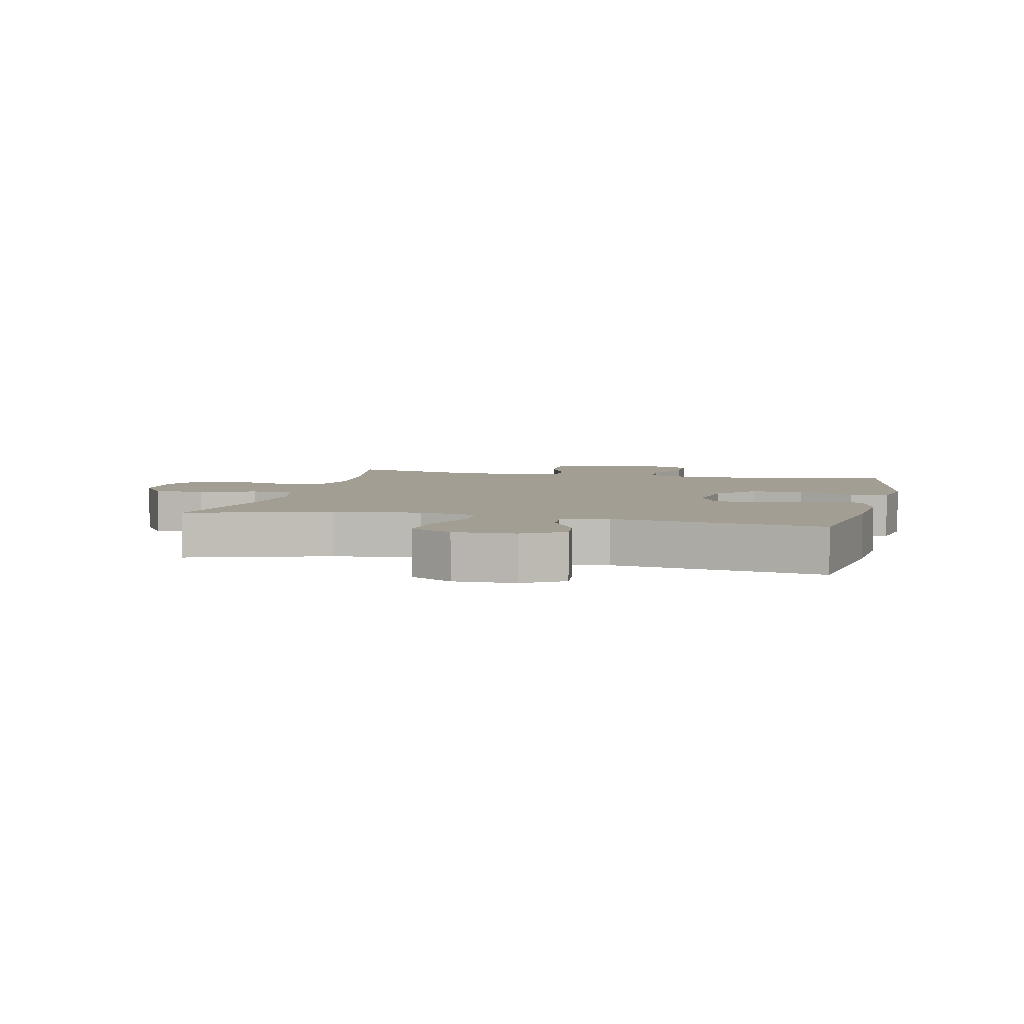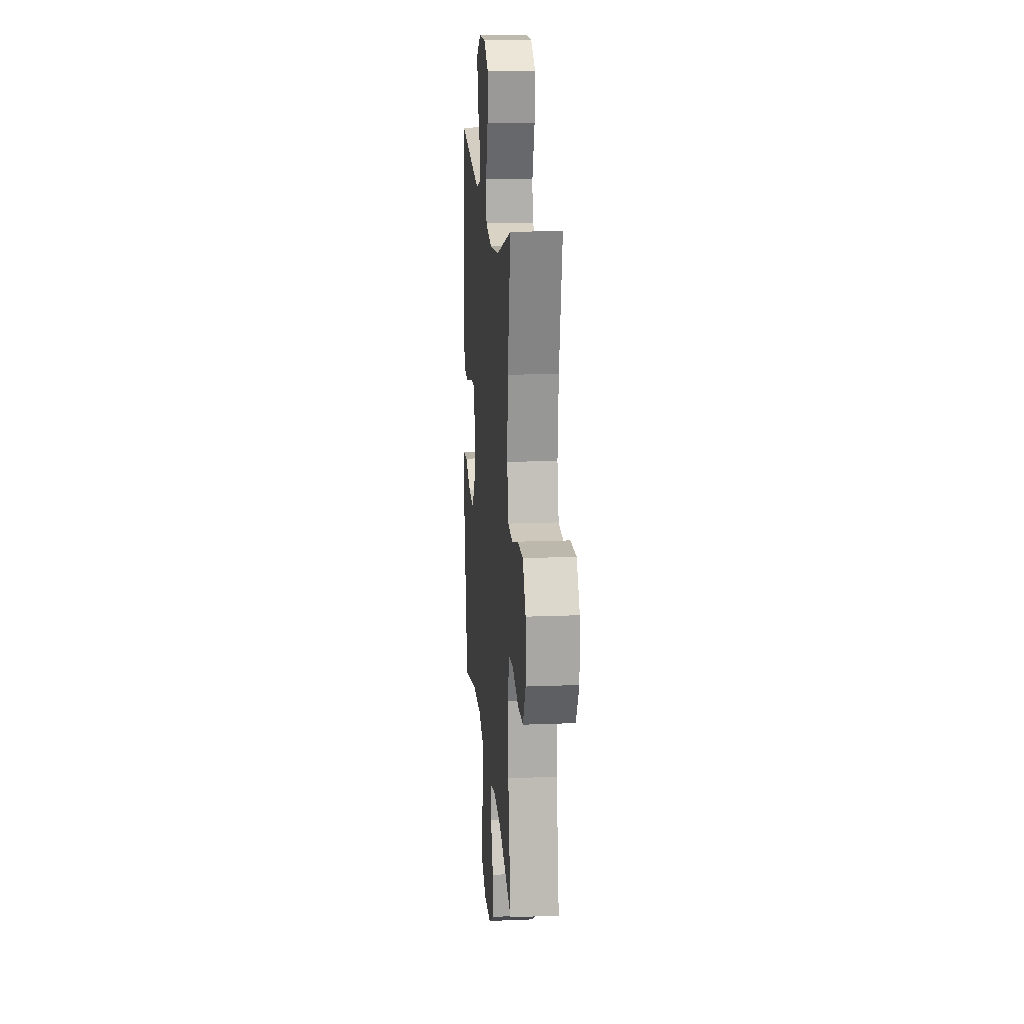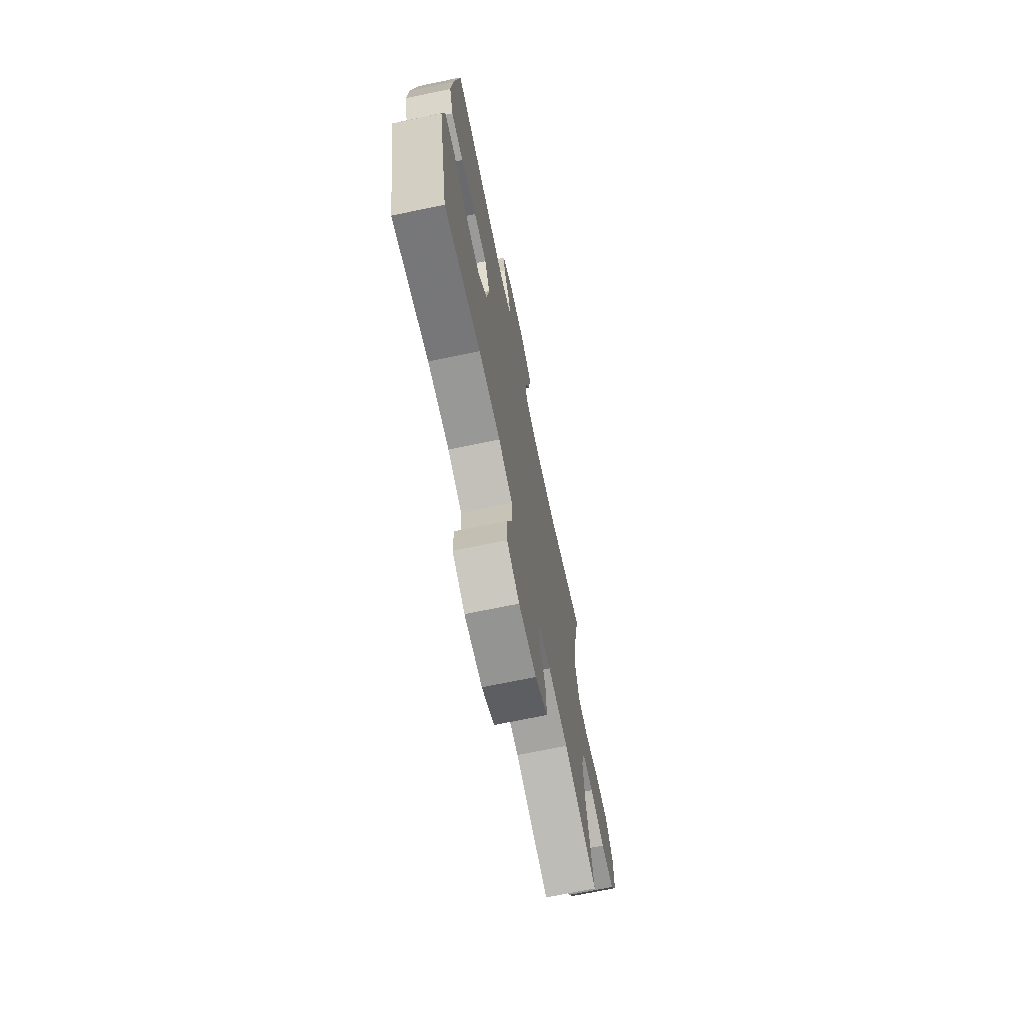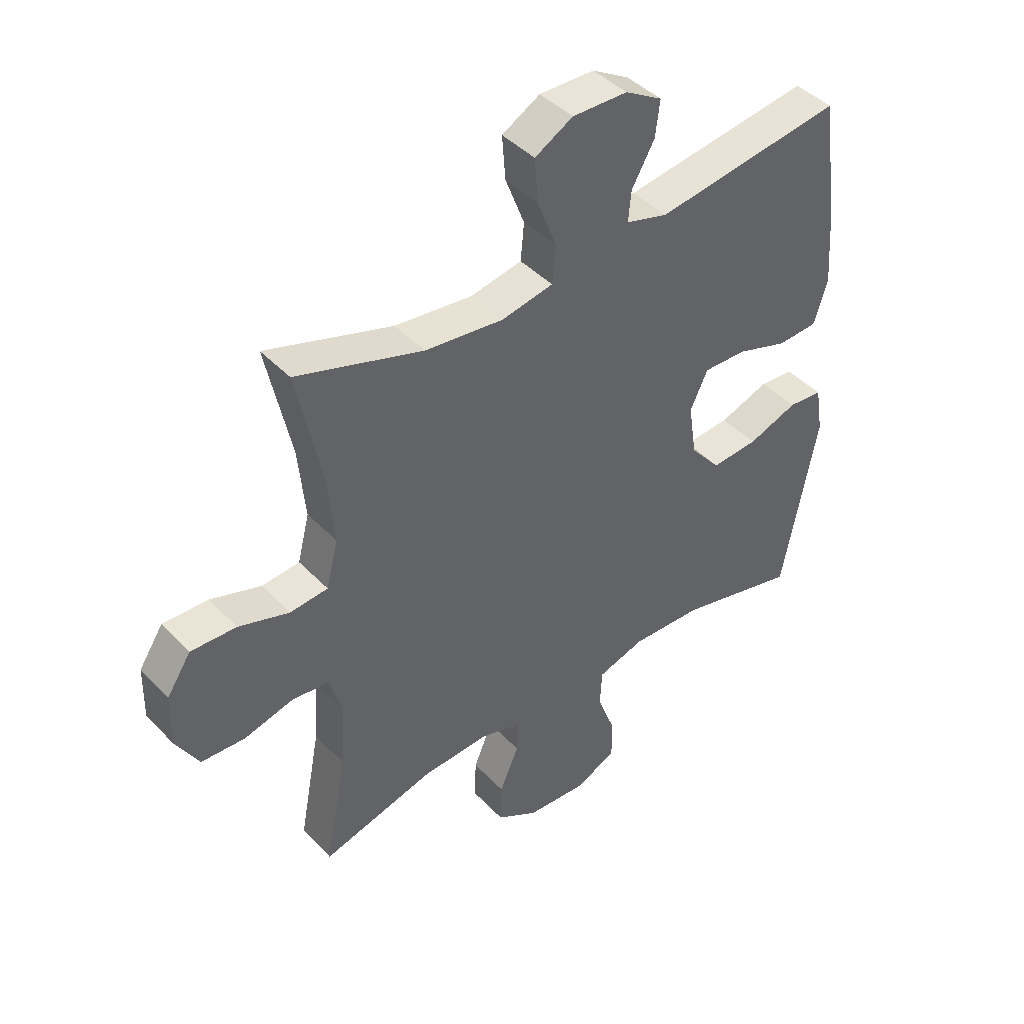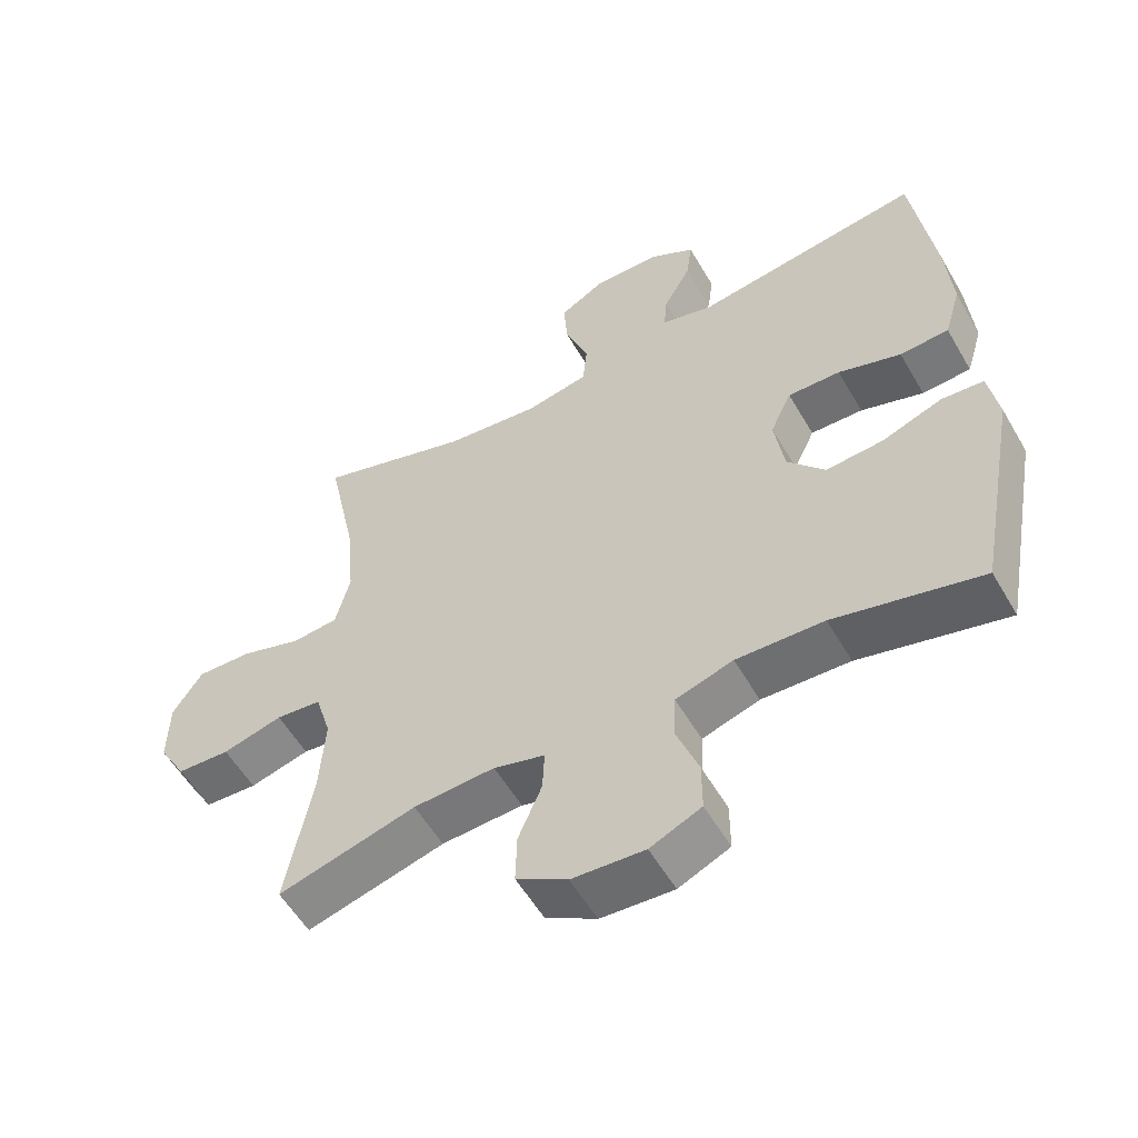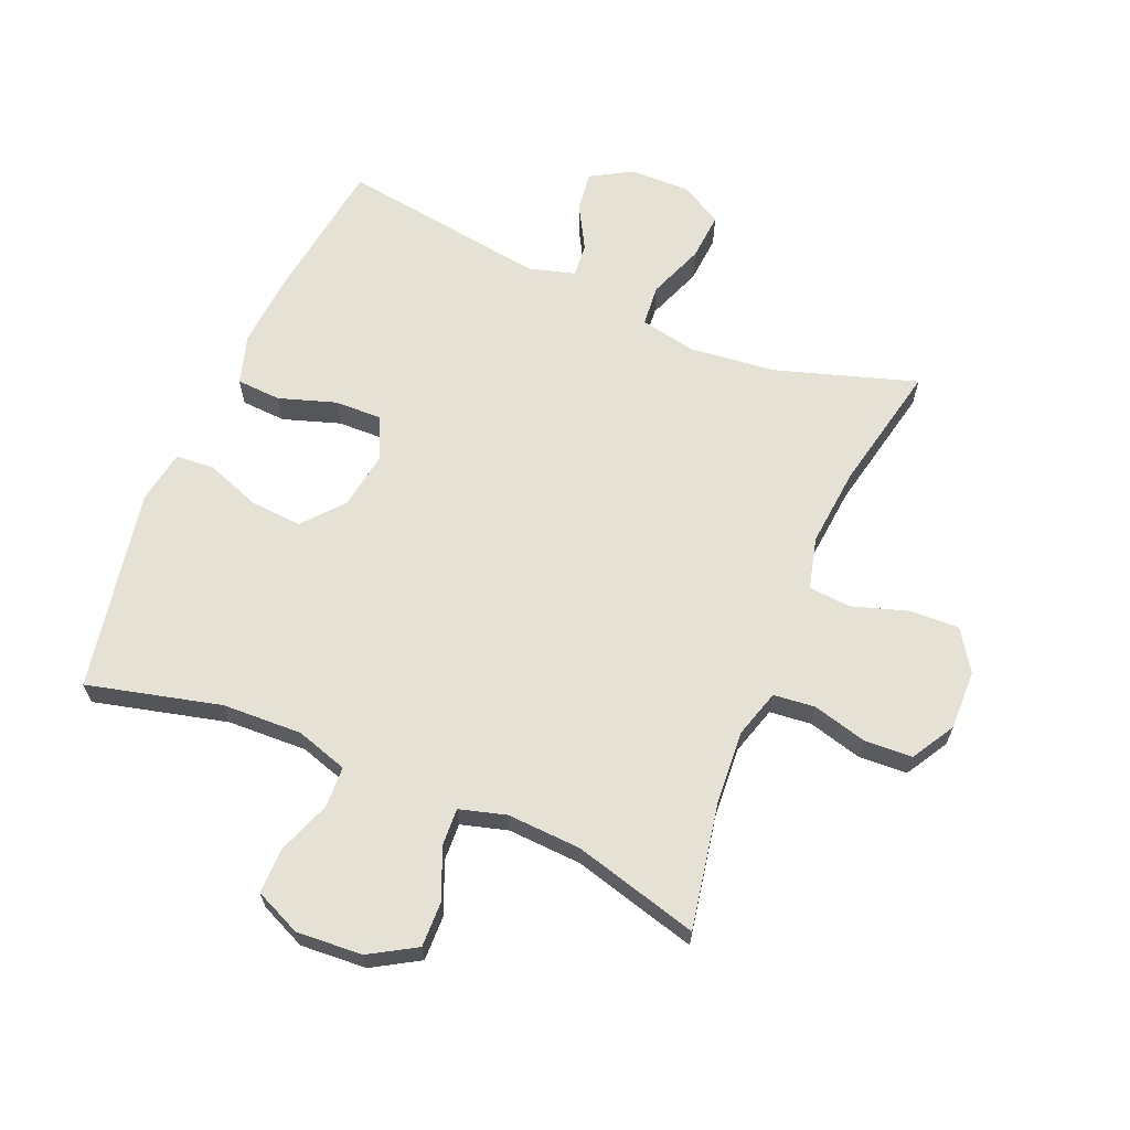
<metadata>
{"format":"obj","ext":"obj","renderer":"f3d","projection":"perspective","resolution":1024,"background":"white","views":[{"elev":5.1,"azim":13.2,"up":"+Y"},{"elev":16.9,"azim":-94.6,"up":"+Z"},{"elev":-70.6,"azim":101.7,"up":"+Z"},{"elev":43.2,"azim":-39.5,"up":"+Z"},{"elev":-55.9,"azim":29.8,"up":"+Z"},{"elev":64.6,"azim":-157.1,"up":"+Y"}]}
</metadata>
<code>
v 0.5 0.07 -0.5
v 0.287 0.07 -0.447
v 0.16 0.07 -0.442
v 0.077 0.07 -0.468
v 0.074 0.07 -0.534
v 0.106 0.07 -0.62
v 0.106 0.07 -0.692
v 0.032 0.07 -0.725
v -0.073 0.07 -0.718
v -0.147 0.07 -0.674
v -0.145 0.07 -0.601
v -0.111 0.07 -0.521
v -0.108 0.07 -0.461
v -0.182 0.07 -0.44
v -0.3 0.07 -0.446
v -0.5 0.07 -0.5
v -0.462 0.07 -0.299
v -0.454 0.07 -0.183
v -0.477 0.07 -0.106
v -0.543 0.07 -0.099
v -0.63 0.07 -0.122
v -0.707 0.07 -0.118
v -0.747 0.07 -0.049
v -0.745 0.07 0.046
v -0.702 0.07 0.111
v -0.622 0.07 0.108
v -0.533 0.07 0.079
v -0.466 0.07 0.085
v -0.445 0.07 0.168
v -0.457 0.07 0.295
v -0.5 0.07 0.5
v -0.277 0.07 0.429
v -0.139 0.07 0.413
v -0.048 0.07 0.431
v -0.042 0.07 0.497
v -0.076 0.07 0.586
v -0.082 0.07 0.663
v -0.015 0.07 0.701
v 0.082 0.07 0.699
v 0.147 0.07 0.661
v 0.139 0.07 0.598
v 0.099 0.07 0.527
v 0.094 0.07 0.473
v 0.168 0.07 0.452
v 0.5 0.07 0.5
v 0.531 0.07 0.271
v 0.54 0.07 0.15
v 0.516 0.07 0.071
v 0.445 0.07 0.067
v 0.354 0.07 0.097
v 0.278 0.07 0.099
v 0.247 0.07 0.033
v 0.261 0.07 -0.061
v 0.315 0.07 -0.125
v 0.398 0.07 -0.119
v 0.486 0.07 -0.087
v 0.547 0.07 -0.092
v 0.561 0.07 -0.177
v 0.5 0 -0.5
v 0.287 0 -0.447
v 0.16 0 -0.442
v 0.077 0 -0.468
v 0.074 0 -0.534
v 0.106 0 -0.62
v 0.106 0 -0.692
v 0.032 0 -0.725
v -0.073 0 -0.718
v -0.147 0 -0.674
v -0.145 0 -0.601
v -0.111 0 -0.521
v -0.108 0 -0.461
v -0.182 0 -0.44
v -0.3 0 -0.446
v -0.5 0 -0.5
v -0.462 0 -0.299
v -0.454 0 -0.183
v -0.477 0 -0.106
v -0.543 0 -0.099
v -0.63 0 -0.122
v -0.707 0 -0.118
v -0.747 0 -0.049
v -0.745 0 0.046
v -0.702 0 0.111
v -0.622 0 0.108
v -0.533 0 0.079
v -0.466 0 0.085
v -0.445 0 0.168
v -0.457 0 0.295
v -0.5 0 0.5
v -0.277 0 0.429
v -0.139 0 0.413
v -0.048 0 0.431
v -0.042 0 0.497
v -0.076 0 0.586
v -0.082 0 0.663
v -0.015 0 0.701
v 0.082 0 0.699
v 0.147 0 0.661
v 0.139 0 0.598
v 0.099 0 0.527
v 0.094 0 0.473
v 0.168 0 0.452
v 0.5 0 0.5
v 0.531 0 0.271
v 0.54 0 0.15
v 0.516 0 0.071
v 0.445 0 0.067
v 0.354 0 0.097
v 0.278 0 0.099
v 0.247 0 0.033
v 0.261 0 -0.061
v 0.315 0 -0.125
v 0.398 0 -0.119
v 0.486 0 -0.087
v 0.547 0 -0.092
v 0.561 0 -0.177
f 55 56 57 58
f 54 55 58 1
f 53 54 1 2
f 52 53 2 3
f 47 48 49 50
f 47 50 51
f 44 45 46 47
f 43 44 47 51
f 39 40 41 42
f 39 42 43
f 38 39 43
f 35 36 37 38
f 34 35 38 43
f 30 31 32
f 29 30 32 33
f 28 29 33 34
f 24 25 26 27
f 24 27 28
f 23 24 28
f 20 21 22 23
f 19 20 23 28
f 18 19 28 34
f 15 16 17
f 14 15 17 18
f 13 14 18 34
f 9 10 11 12
f 5 6 7 8
f 4 5 8 9
f 52 3 4
f 52 4 9 12
f 34 43 51 52
f 12 13 34 52
f 116 115 114 113
f 59 116 113 112
f 60 59 112 111
f 61 60 111 110
f 108 107 106 105
f 109 108 105
f 105 104 103 102
f 109 105 102 101
f 100 99 98 97
f 101 100 97
f 101 97 96
f 96 95 94 93
f 101 96 93 92
f 90 89 88
f 91 90 88 87
f 92 91 87 86
f 85 84 83 82
f 86 85 82
f 86 82 81
f 81 80 79 78
f 86 81 78 77
f 92 86 77 76
f 75 74 73
f 76 75 73 72
f 92 76 72 71
f 70 69 68 67
f 66 65 64 63
f 67 66 63 62
f 62 61 110
f 70 67 62 110
f 110 109 101 92
f 110 92 71 70
f 1 59 60 2
f 2 60 61 3
f 3 61 62 4
f 4 62 63 5
f 5 63 64 6
f 6 64 65 7
f 7 65 66 8
f 8 66 67 9
f 9 67 68 10
f 10 68 69 11
f 11 69 70 12
f 12 70 71 13
f 13 71 72 14
f 14 72 73 15
f 15 73 74 16
f 16 74 75 17
f 17 75 76 18
f 18 76 77 19
f 19 77 78 20
f 20 78 79 21
f 21 79 80 22
f 22 80 81 23
f 23 81 82 24
f 24 82 83 25
f 25 83 84 26
f 26 84 85 27
f 27 85 86 28
f 28 86 87 29
f 29 87 88 30
f 30 88 89 31
f 31 89 90 32
f 32 90 91 33
f 33 91 92 34
f 34 92 93 35
f 35 93 94 36
f 36 94 95 37
f 37 95 96 38
f 38 96 97 39
f 39 97 98 40
f 40 98 99 41
f 41 99 100 42
f 42 100 101 43
f 43 101 102 44
f 44 102 103 45
f 45 103 104 46
f 46 104 105 47
f 47 105 106 48
f 48 106 107 49
f 49 107 108 50
f 50 108 109 51
f 51 109 110 52
f 52 110 111 53
f 53 111 112 54
f 54 112 113 55
f 55 113 114 56
f 56 114 115 57
f 57 115 116 58
f 58 116 59 1

</code>
